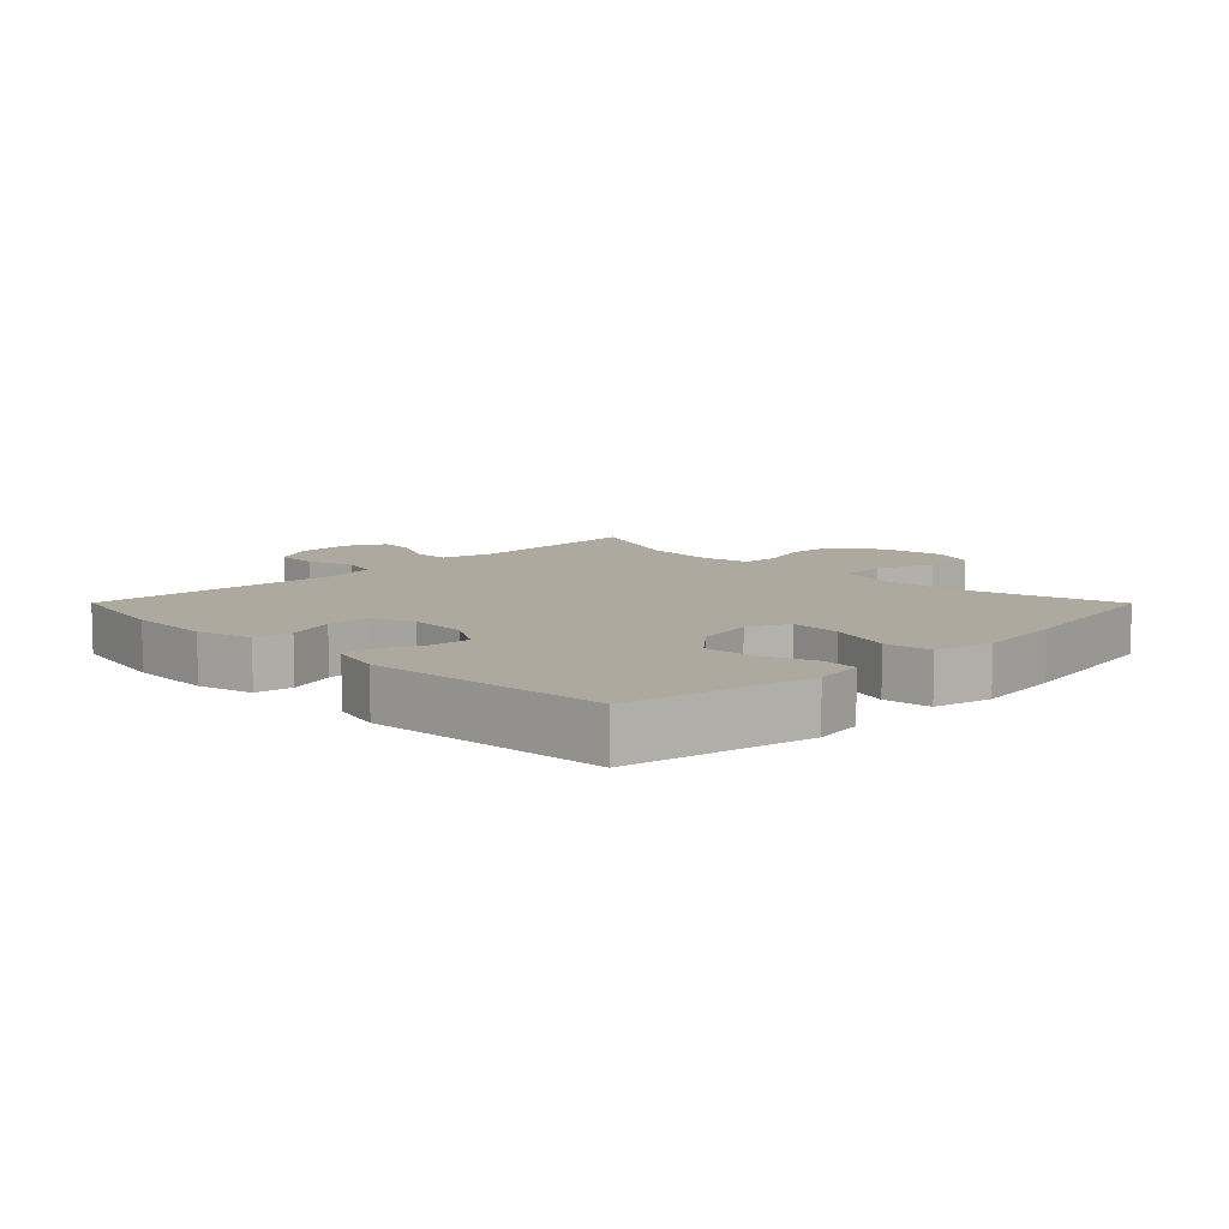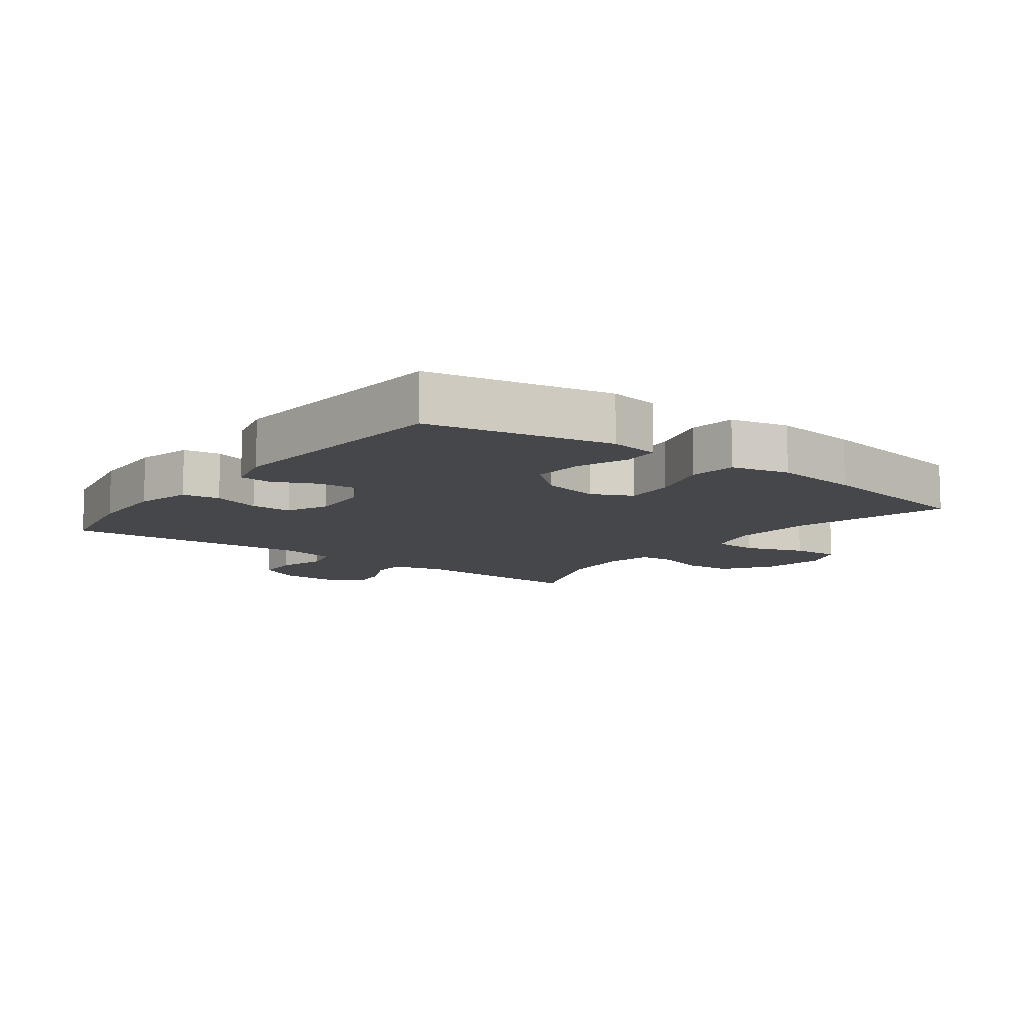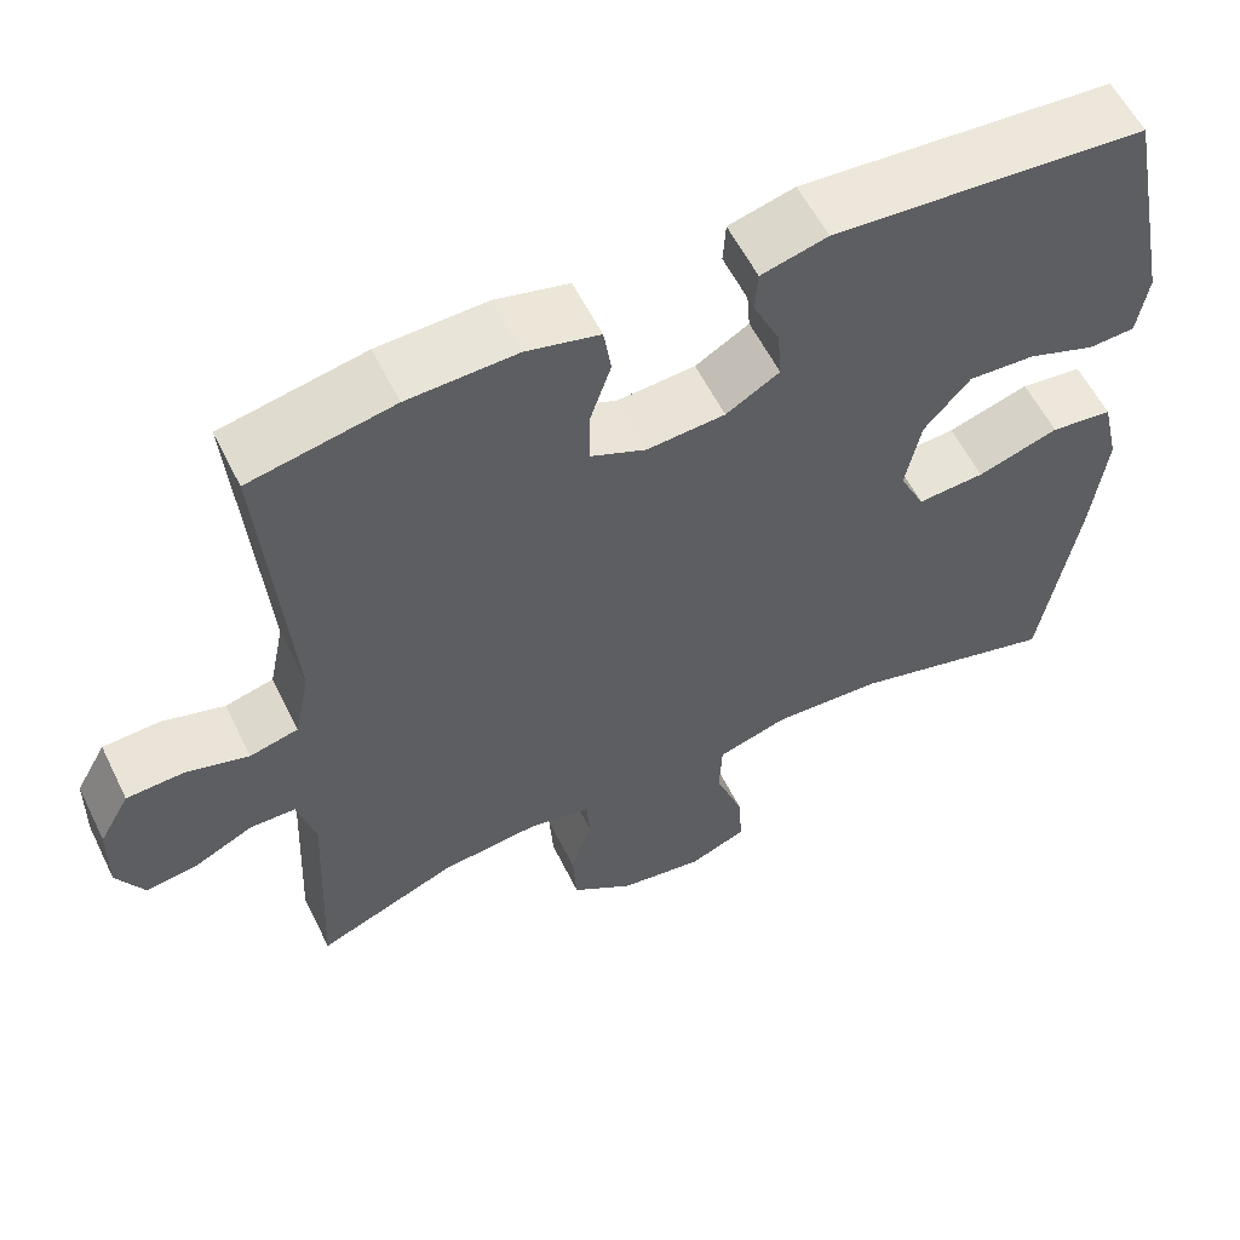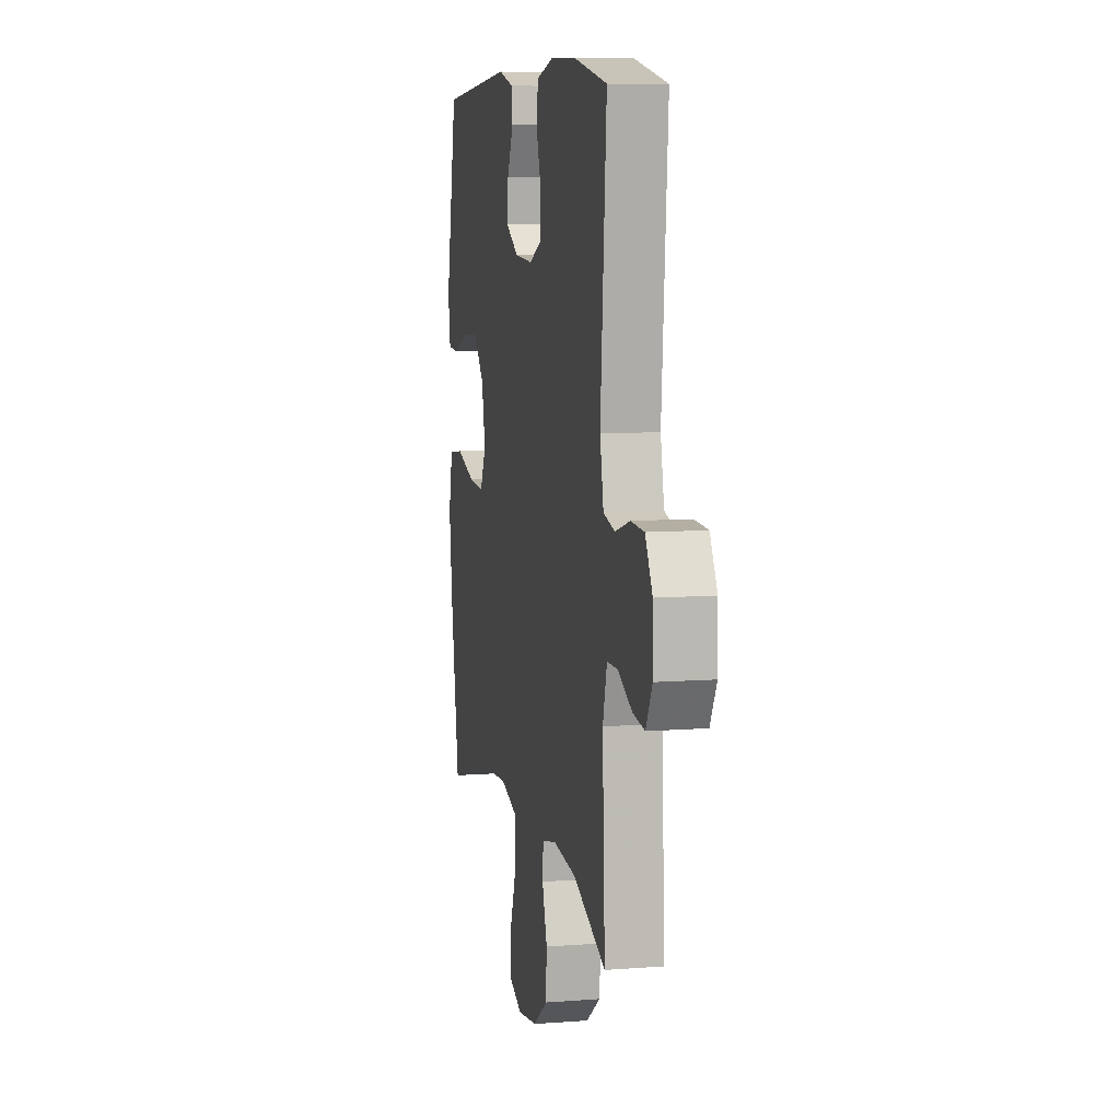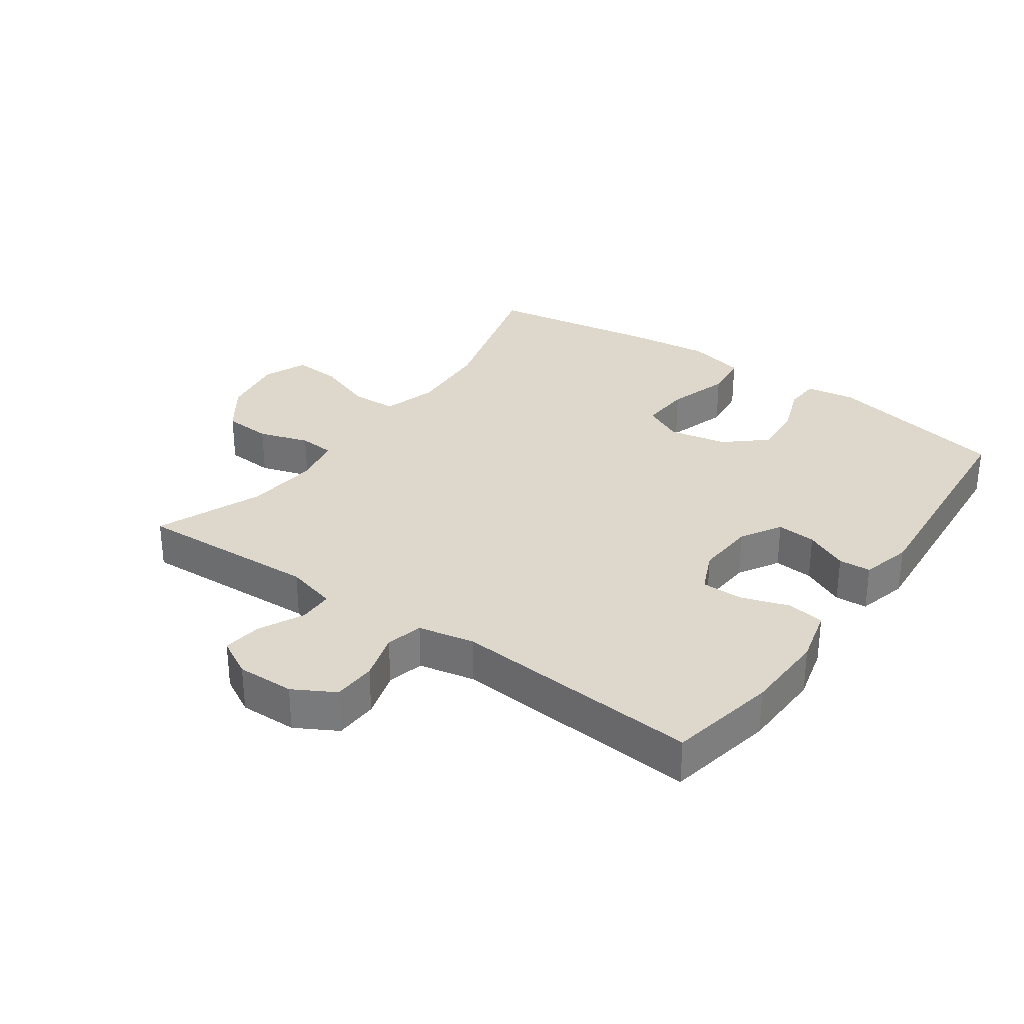
<metadata>
{"format":"obj","ext":"obj","renderer":"f3d","projection":"perspective","resolution":1024,"background":"white","views":[{"elev":9.1,"azim":45.1,"up":"+Y"},{"elev":-10.5,"azim":53.1,"up":"+Y"},{"elev":58.2,"azim":-26.2,"up":"+Z"},{"elev":8.6,"azim":-101.8,"up":"+Z"},{"elev":31.2,"azim":-54.7,"up":"+Y"}]}
</metadata>
<code>
v 0.5 0.07 -0.5
v 0.257 0.07 -0.432
v 0.128 0.07 -0.424
v 0.044 0.07 -0.449
v 0.041 0.07 -0.52
v 0.074 0.07 -0.611
v 0.079 0.07 -0.685
v 0.011 0.07 -0.713
v -0.089 0.07 -0.697
v -0.162 0.07 -0.645
v -0.167 0.07 -0.57
v -0.142 0.07 -0.492
v -0.146 0.07 -0.437
v -0.22 0.07 -0.421
v -0.335 0.07 -0.433
v -0.5 0.07 -0.5
v -0.487 0.07 -0.218
v -0.508 0.07 -0.139
v -0.562 0.07 -0.138
v -0.632 0.07 -0.172
v -0.692 0.07 -0.18
v -0.724 0.07 -0.121
v -0.722 0.07 -0.032
v -0.686 0.07 0.032
v -0.619 0.07 0.035
v -0.545 0.07 0.013
v -0.488 0.07 0.027
v -0.47 0.07 0.114
v -0.5 0.07 0.5
v -0.332 0.07 0.533
v -0.204 0.07 0.537
v -0.118 0.07 0.515
v -0.109 0.07 0.457
v -0.134 0.07 0.382
v -0.134 0.07 0.318
v -0.069 0.07 0.289
v 0.023 0.07 0.295
v 0.086 0.07 0.332
v 0.081 0.07 0.393
v 0.05 0.07 0.46
v 0.053 0.07 0.51
v 0.131 0.07 0.53
v 0.5 0.07 0.5
v 0.558 0.07 0.217
v 0.546 0.07 0.14
v 0.491 0.07 0.137
v 0.411 0.07 0.167
v 0.332 0.07 0.172
v 0.278 0.07 0.11
v 0.26 0.07 0.02
v 0.29 0.07 -0.042
v 0.369 0.07 -0.037
v 0.465 0.07 -0.007
v 0.538 0.07 -0.016
v 0.559 0.07 -0.106
v 0.543 0.07 -0.24
v 0.5 0 -0.5
v 0.257 0 -0.432
v 0.128 0 -0.424
v 0.044 0 -0.449
v 0.041 0 -0.52
v 0.074 0 -0.611
v 0.079 0 -0.685
v 0.011 0 -0.713
v -0.089 0 -0.697
v -0.162 0 -0.645
v -0.167 0 -0.57
v -0.142 0 -0.492
v -0.146 0 -0.437
v -0.22 0 -0.421
v -0.335 0 -0.433
v -0.5 0 -0.5
v -0.487 0 -0.218
v -0.508 0 -0.139
v -0.562 0 -0.138
v -0.632 0 -0.172
v -0.692 0 -0.18
v -0.724 0 -0.121
v -0.722 0 -0.032
v -0.686 0 0.032
v -0.619 0 0.035
v -0.545 0 0.013
v -0.488 0 0.027
v -0.47 0 0.114
v -0.5 0 0.5
v -0.332 0 0.533
v -0.204 0 0.537
v -0.118 0 0.515
v -0.109 0 0.457
v -0.134 0 0.382
v -0.134 0 0.318
v -0.069 0 0.289
v 0.023 0 0.295
v 0.086 0 0.332
v 0.081 0 0.393
v 0.05 0 0.46
v 0.053 0 0.51
v 0.131 0 0.53
v 0.5 0 0.5
v 0.558 0 0.217
v 0.546 0 0.14
v 0.491 0 0.137
v 0.411 0 0.167
v 0.332 0 0.172
v 0.278 0 0.11
v 0.26 0 0.02
v 0.29 0 -0.042
v 0.369 0 -0.037
v 0.465 0 -0.007
v 0.538 0 -0.016
v 0.559 0 -0.106
v 0.543 0 -0.24
f 55 56 1 2
f 52 53 54 55
f 51 52 55 2
f 50 51 2 3
f 49 50 3 4
f 44 45 46 47
f 44 47 48
f 43 44 48
f 42 43 48 49
f 39 40 41 42
f 38 39 42 49
f 31 32 33 34
f 31 34 35
f 28 29 30 31
f 27 28 31 35
f 23 24 25 26
f 23 26 27
f 22 23 27
f 19 20 21 22
f 18 19 22 27
f 17 18 27 35
f 15 16 17 35
f 9 10 11 12
f 9 12 13
f 8 9 13
f 5 6 7 8
f 4 5 8 13
f 37 38 49 4
f 14 15 35 36
f 14 36 37
f 4 13 14 37
f 58 57 112 111
f 111 110 109 108
f 58 111 108 107
f 59 58 107 106
f 60 59 106 105
f 103 102 101 100
f 104 103 100
f 104 100 99
f 105 104 99 98
f 98 97 96 95
f 105 98 95 94
f 90 89 88 87
f 91 90 87
f 87 86 85 84
f 91 87 84 83
f 82 81 80 79
f 83 82 79
f 83 79 78
f 78 77 76 75
f 83 78 75 74
f 91 83 74 73
f 91 73 72 71
f 68 67 66 65
f 69 68 65
f 69 65 64
f 64 63 62 61
f 69 64 61 60
f 60 105 94 93
f 92 91 71 70
f 93 92 70
f 93 70 69 60
f 1 57 58 2
f 2 58 59 3
f 3 59 60 4
f 4 60 61 5
f 5 61 62 6
f 6 62 63 7
f 7 63 64 8
f 8 64 65 9
f 9 65 66 10
f 10 66 67 11
f 11 67 68 12
f 12 68 69 13
f 13 69 70 14
f 14 70 71 15
f 15 71 72 16
f 16 72 73 17
f 17 73 74 18
f 18 74 75 19
f 19 75 76 20
f 20 76 77 21
f 21 77 78 22
f 22 78 79 23
f 23 79 80 24
f 24 80 81 25
f 25 81 82 26
f 26 82 83 27
f 27 83 84 28
f 28 84 85 29
f 29 85 86 30
f 30 86 87 31
f 31 87 88 32
f 32 88 89 33
f 33 89 90 34
f 34 90 91 35
f 35 91 92 36
f 36 92 93 37
f 37 93 94 38
f 38 94 95 39
f 39 95 96 40
f 40 96 97 41
f 41 97 98 42
f 42 98 99 43
f 43 99 100 44
f 44 100 101 45
f 45 101 102 46
f 46 102 103 47
f 47 103 104 48
f 48 104 105 49
f 49 105 106 50
f 50 106 107 51
f 51 107 108 52
f 52 108 109 53
f 53 109 110 54
f 54 110 111 55
f 55 111 112 56
f 56 112 57 1

</code>
